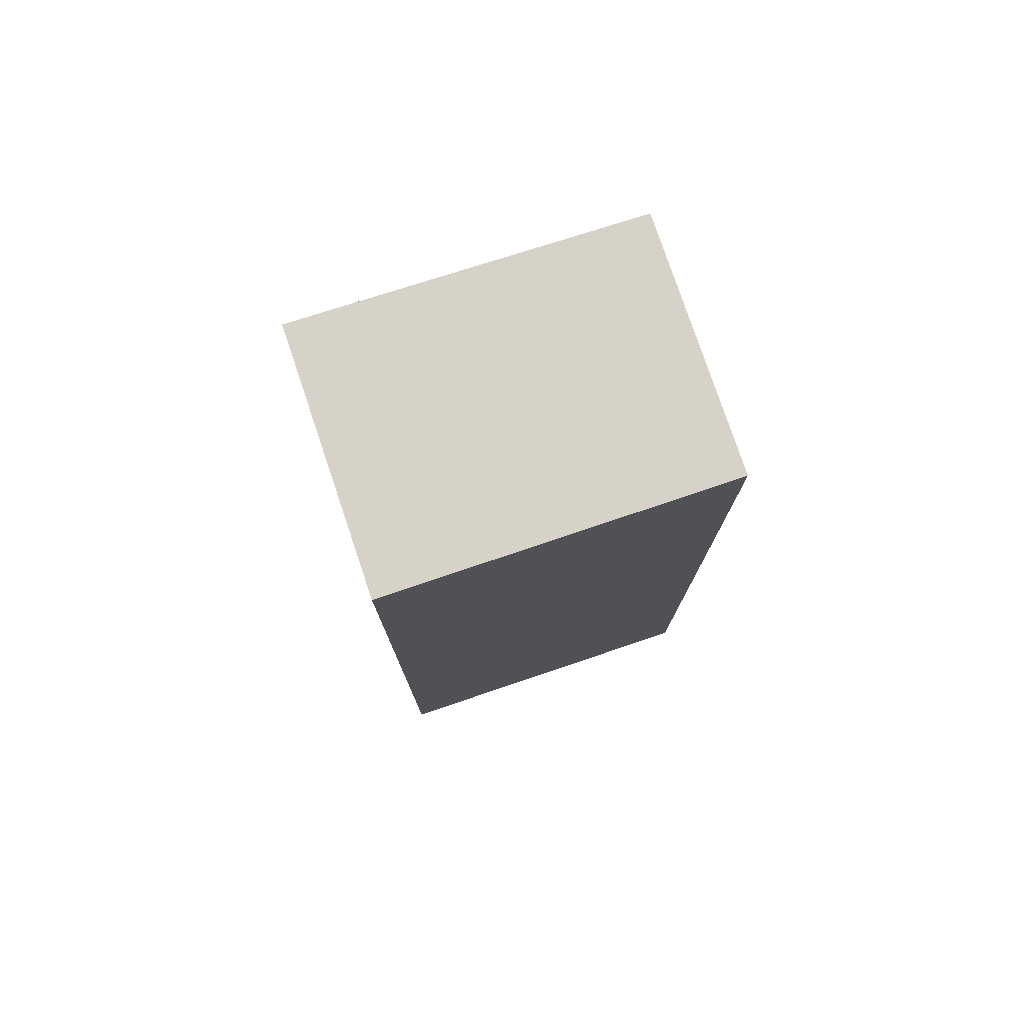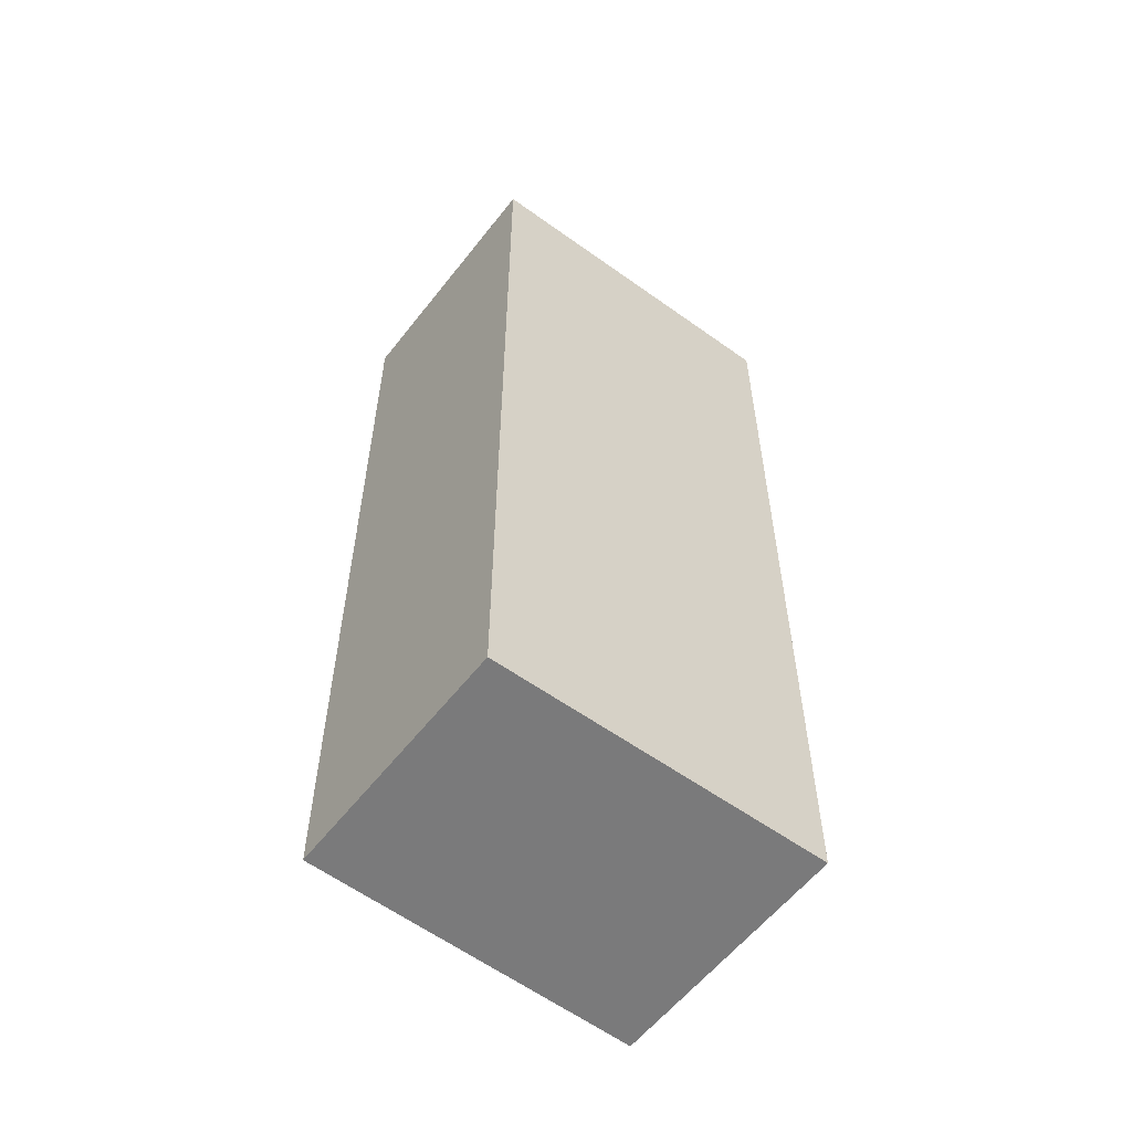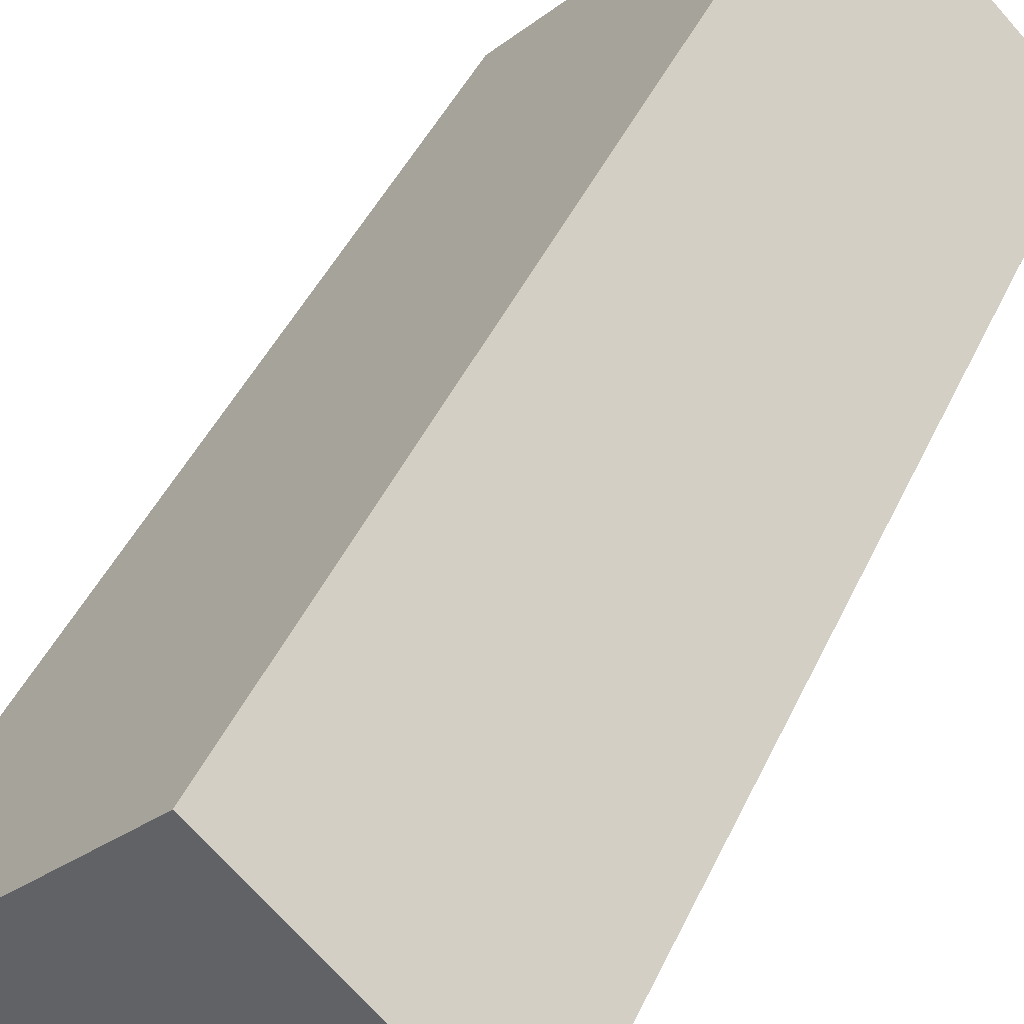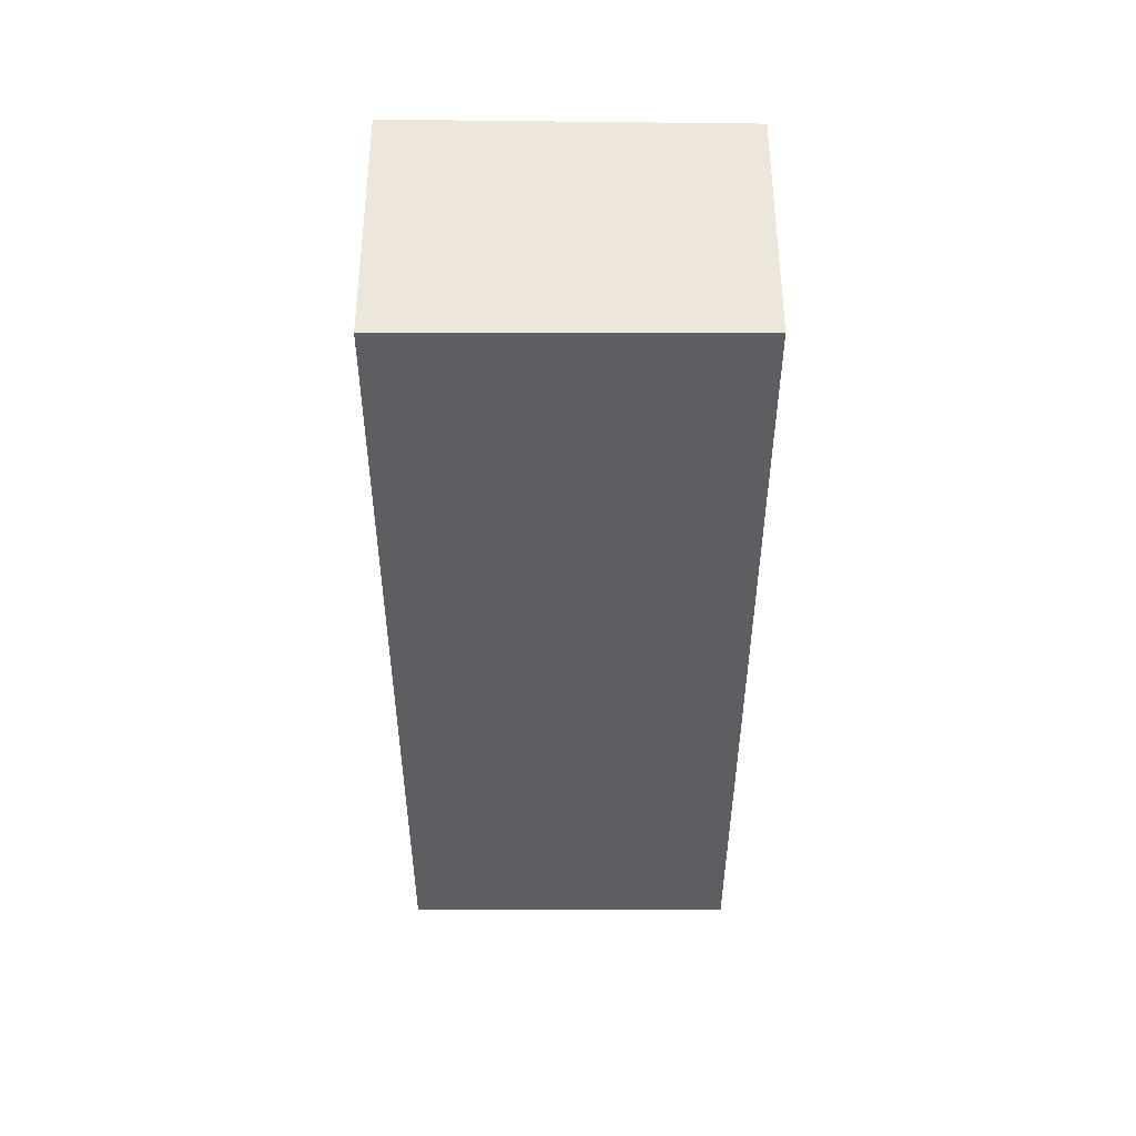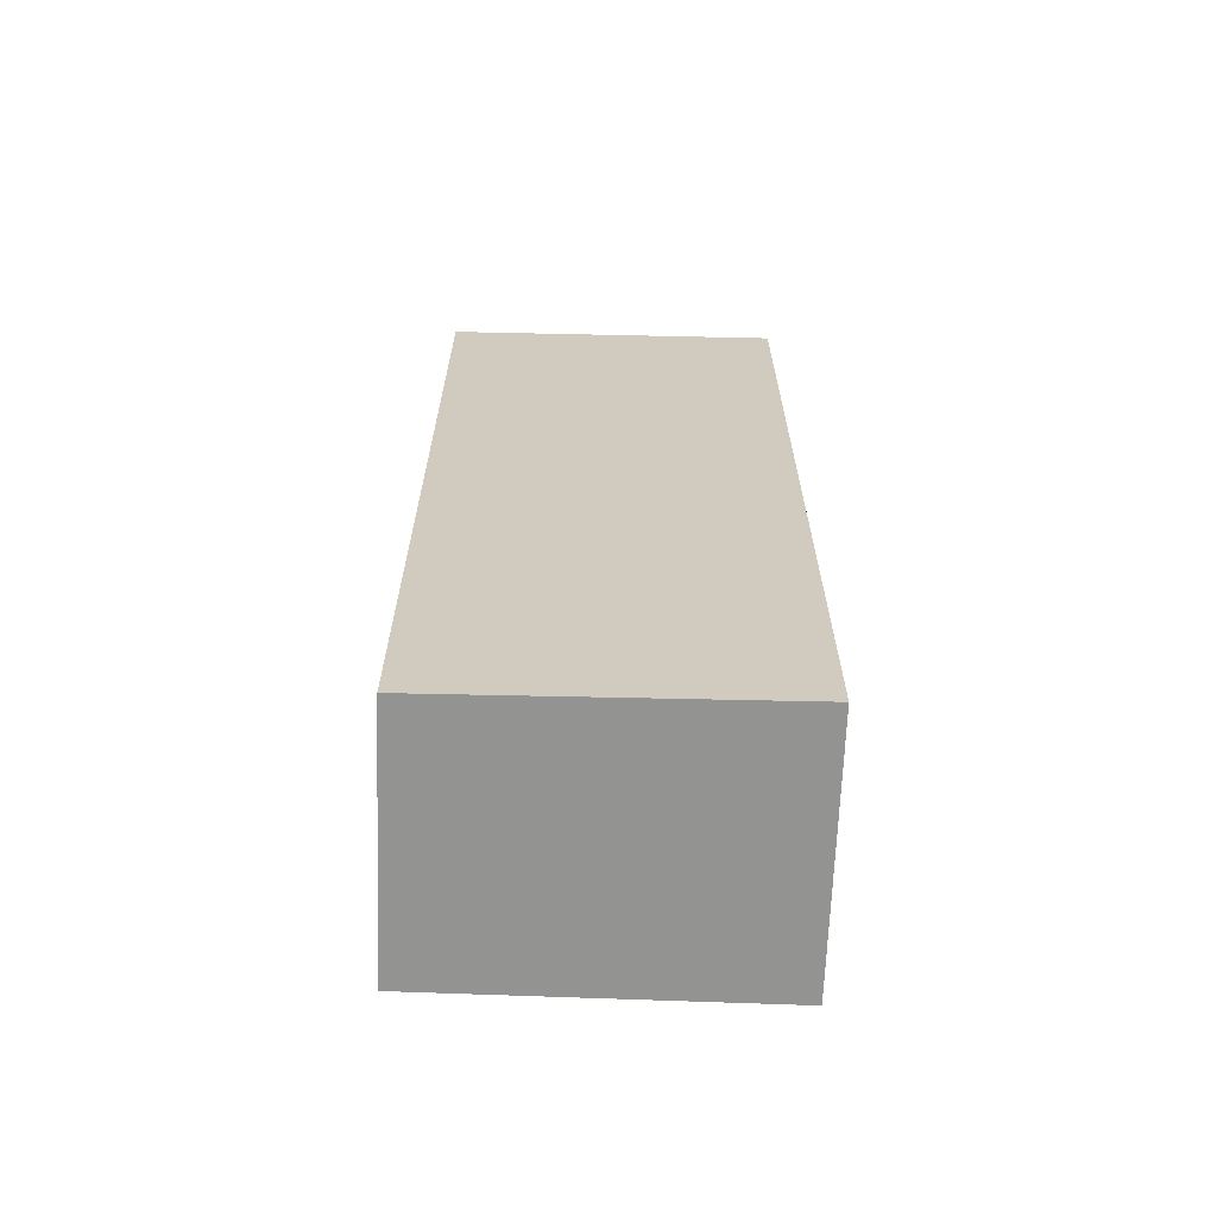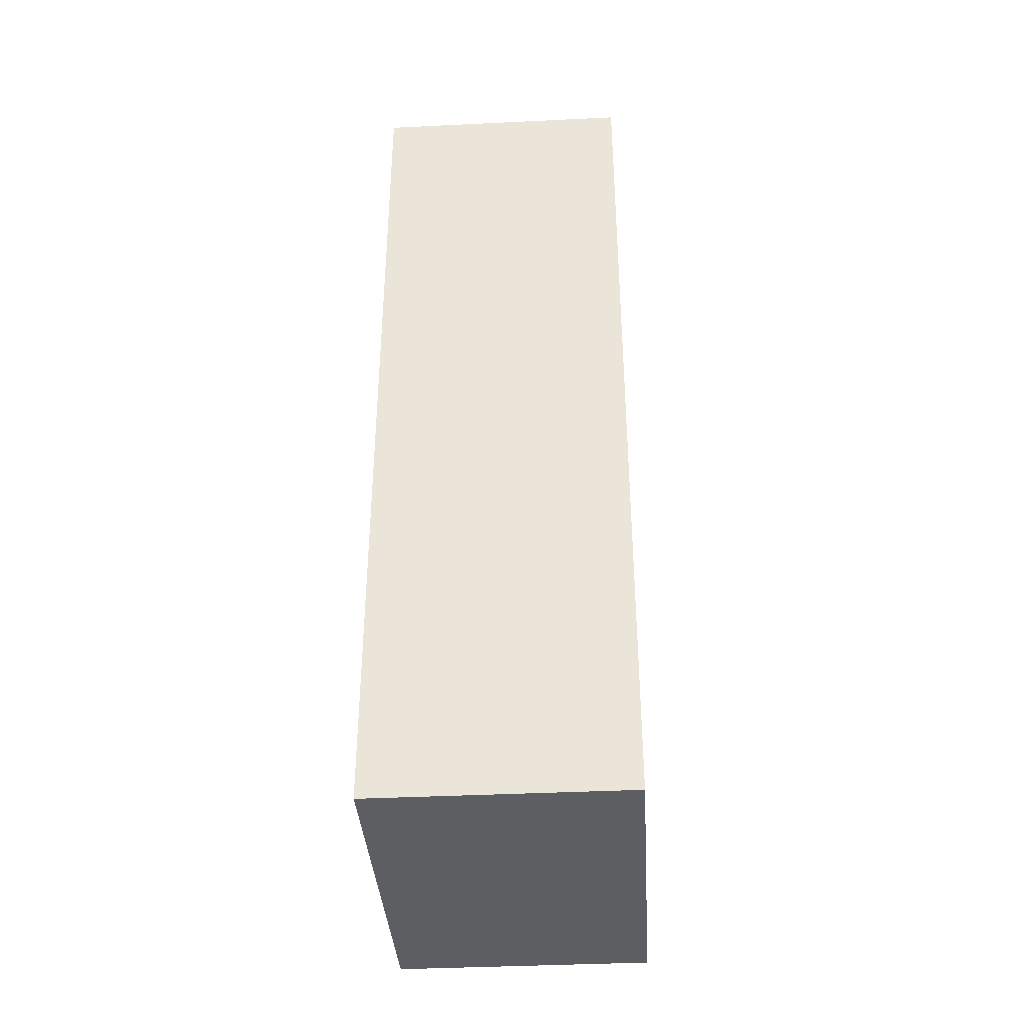
<metadata>
{"format":"obj","ext":"obj","renderer":"f3d","projection":"perspective","resolution":1024,"background":"white","views":[{"elev":77.9,"azim":27.1,"up":"+Y"},{"elev":-58.1,"azim":-171.9,"up":"+Y"},{"elev":42.0,"azim":-157.3,"up":"+Z"},{"elev":51.5,"azim":45.7,"up":"+Y"},{"elev":-66.7,"azim":-136.5,"up":"+Y"},{"elev":-39.1,"azim":-40.8,"up":"+Y"}]}
</metadata>
<code>
v  4.244 9.211 -0.637
v  0 9.211 5.64e-16
v  1.857 9.211 1.811
v  2.429 9.211 -2.407
v  1.857 -1.109e-16 1.811
v  4.244 3.9e-17 -0.637
v  2.429 1.474e-16 -2.407
v  0 0 0
g defaultobject
f 1 2 3
f 2 1 4
f 5 1 3
f 1 5 6
f 6 4 1
f 4 6 7
f 7 2 4
f 2 7 8
f 8 3 2
f 3 8 5
f 8 6 5
f 6 8 7

</code>
